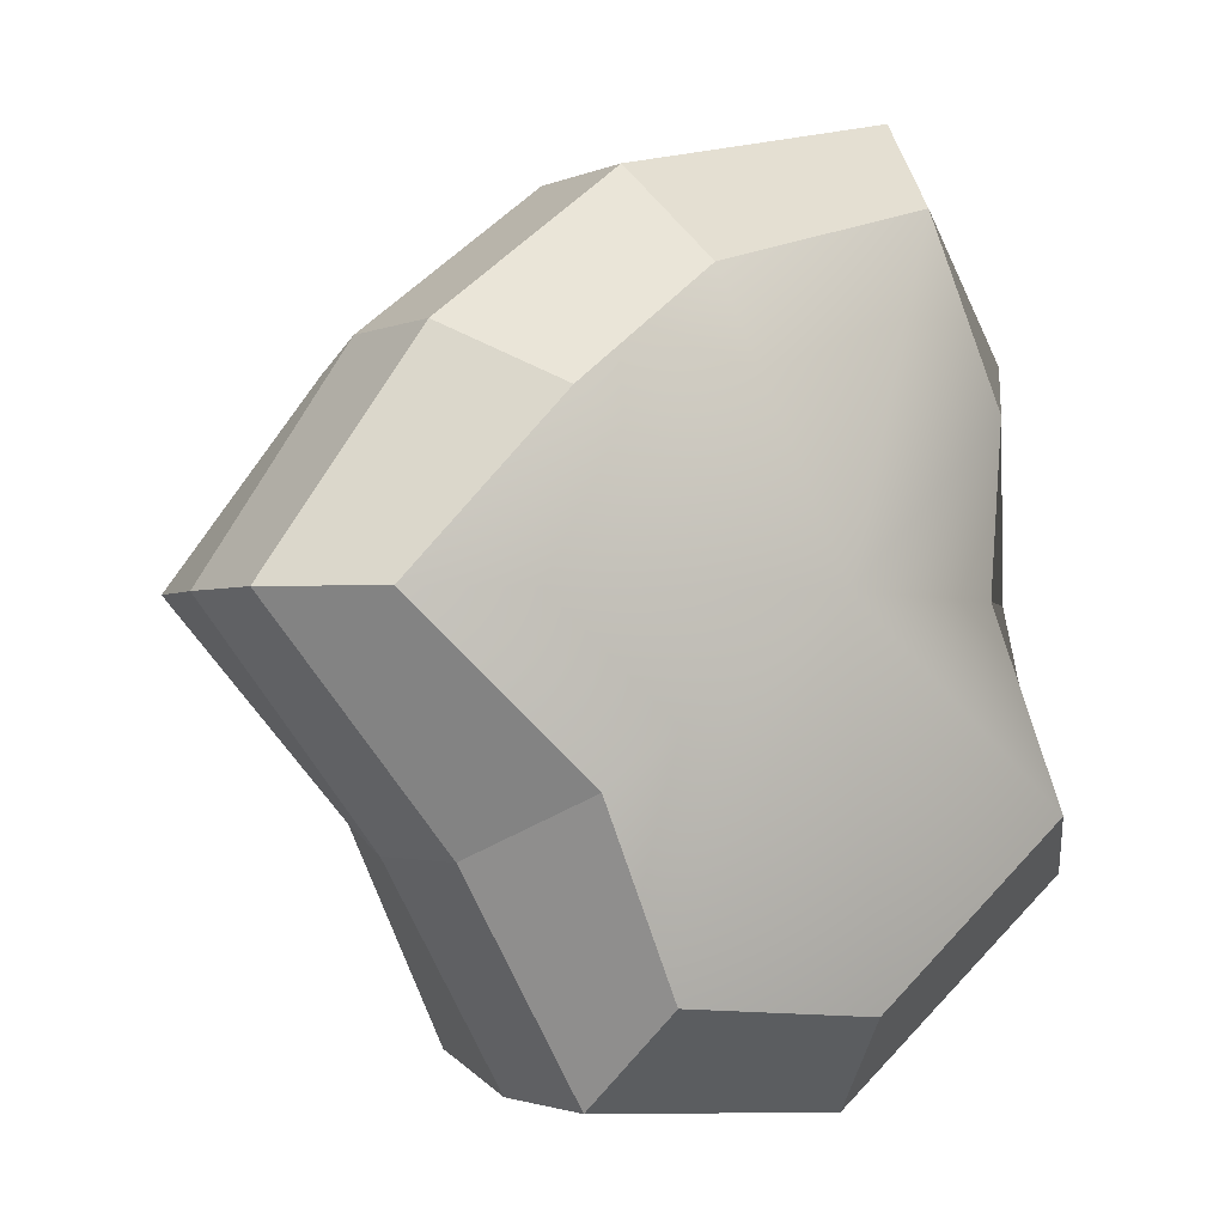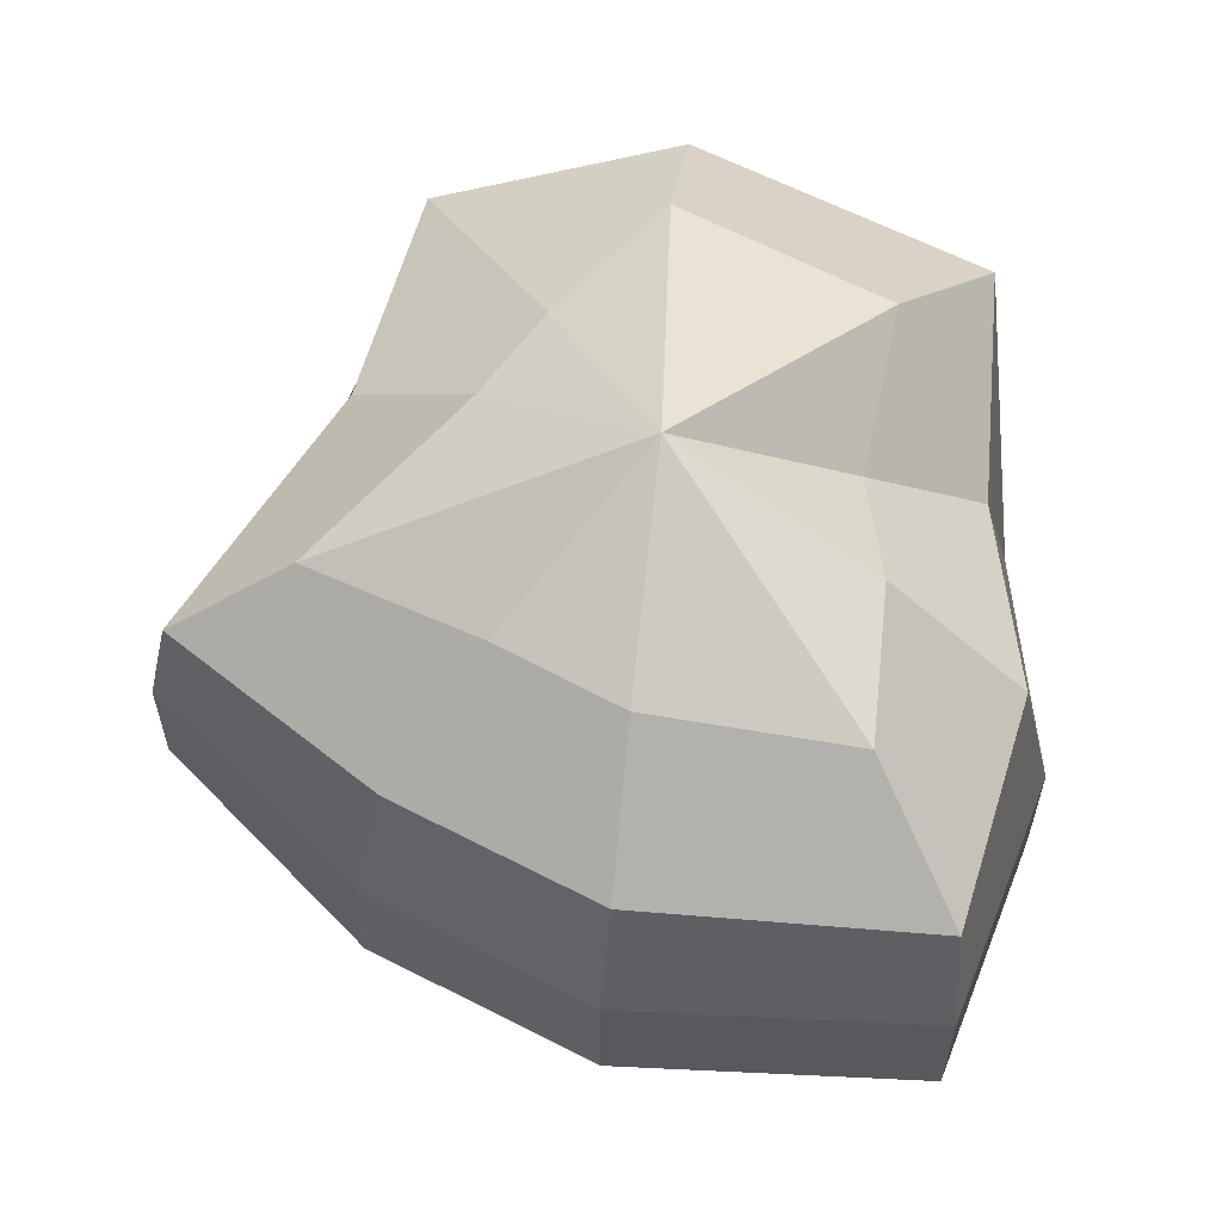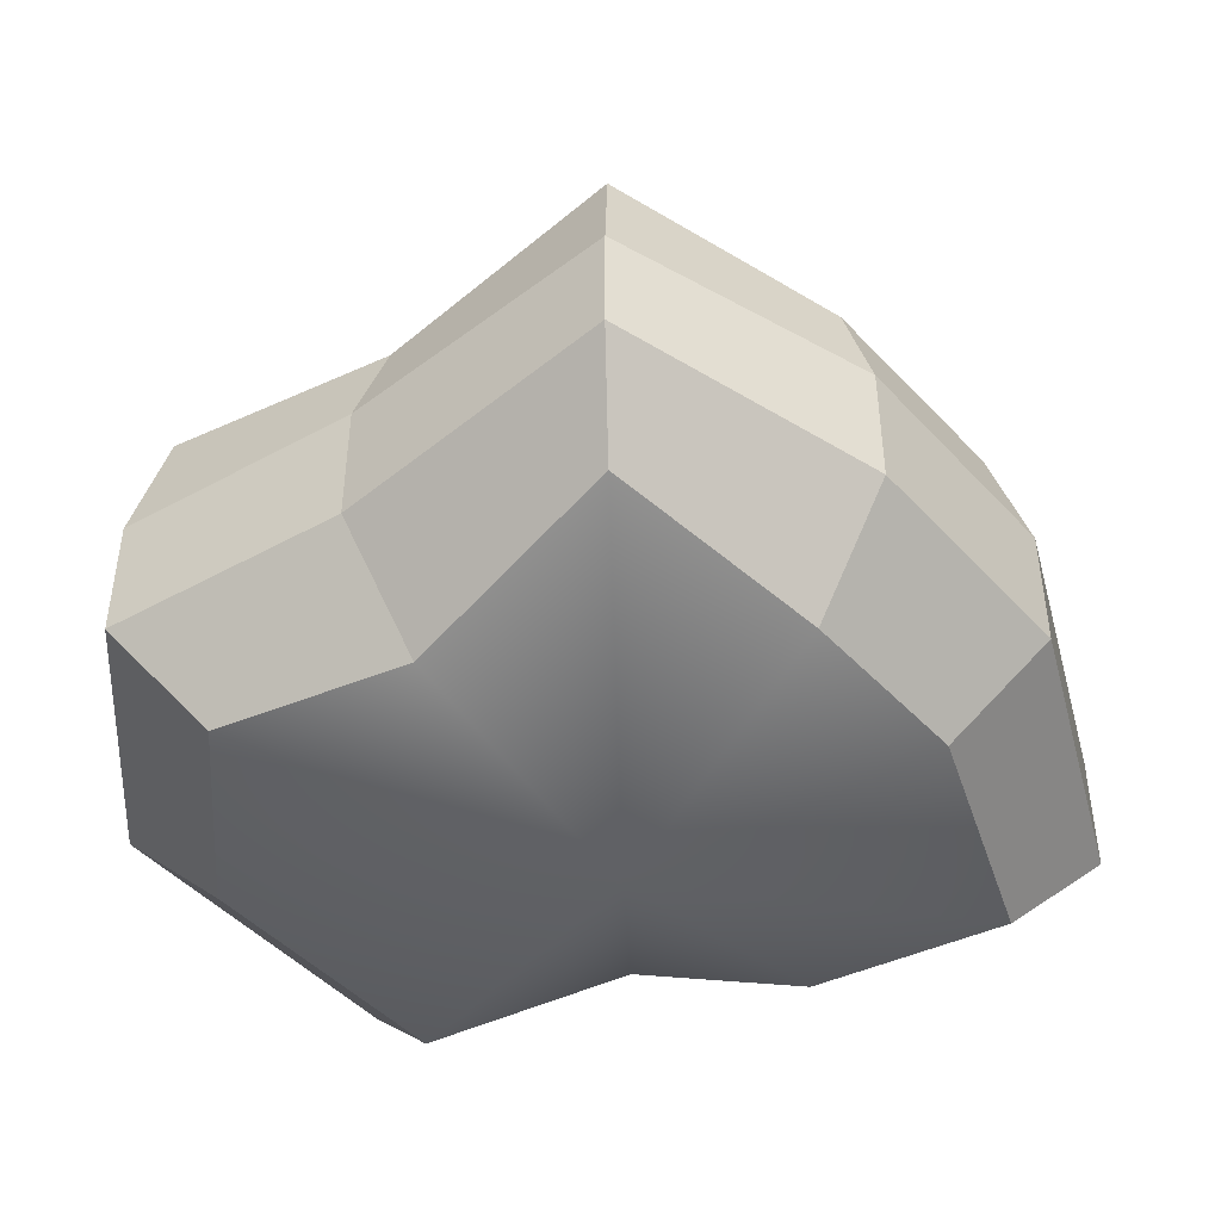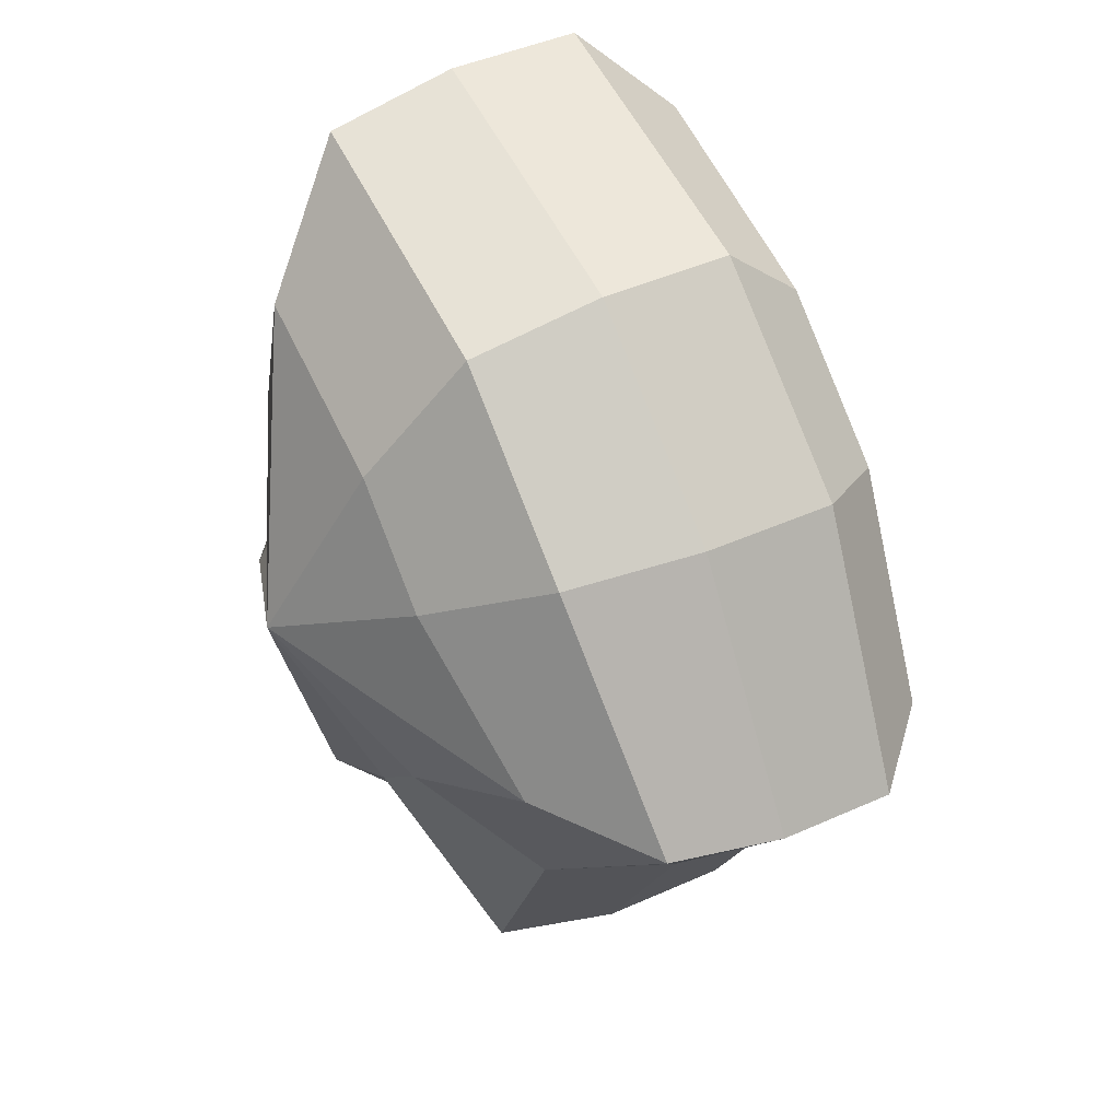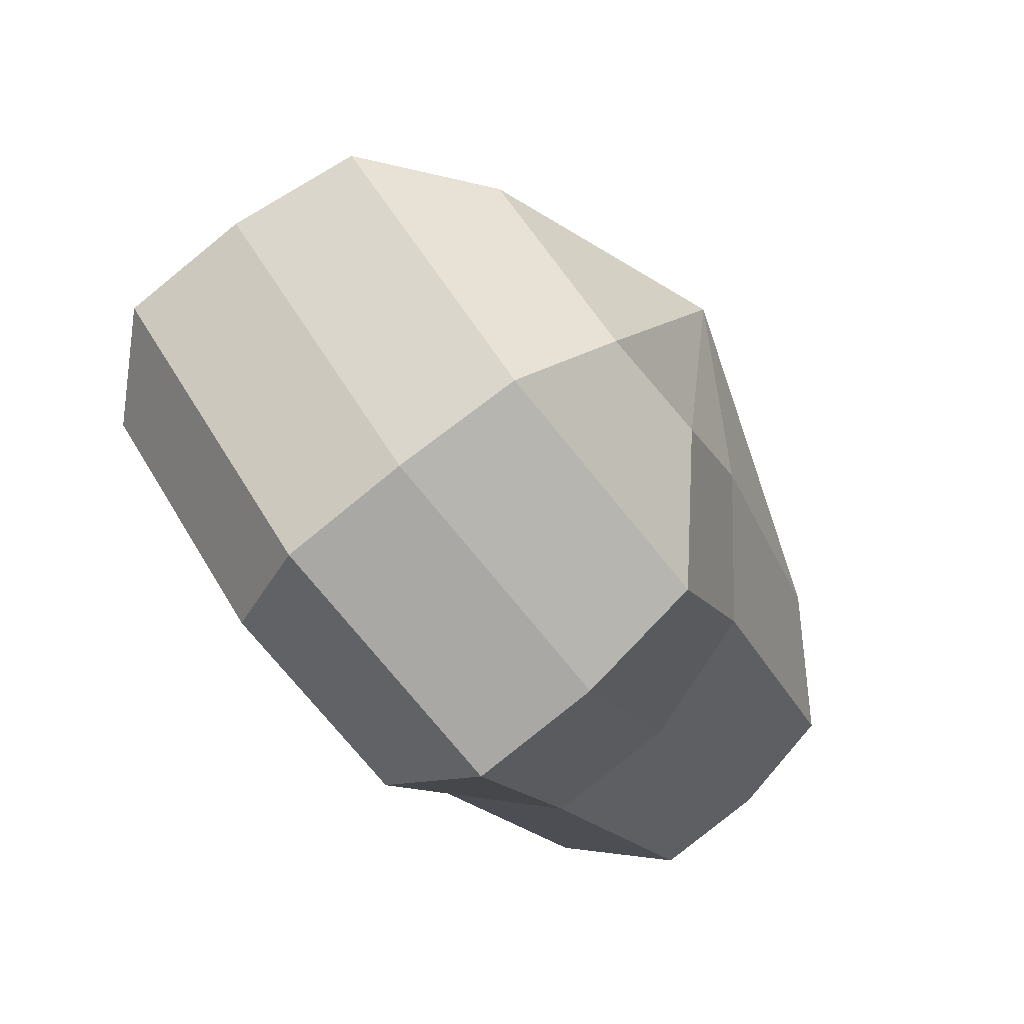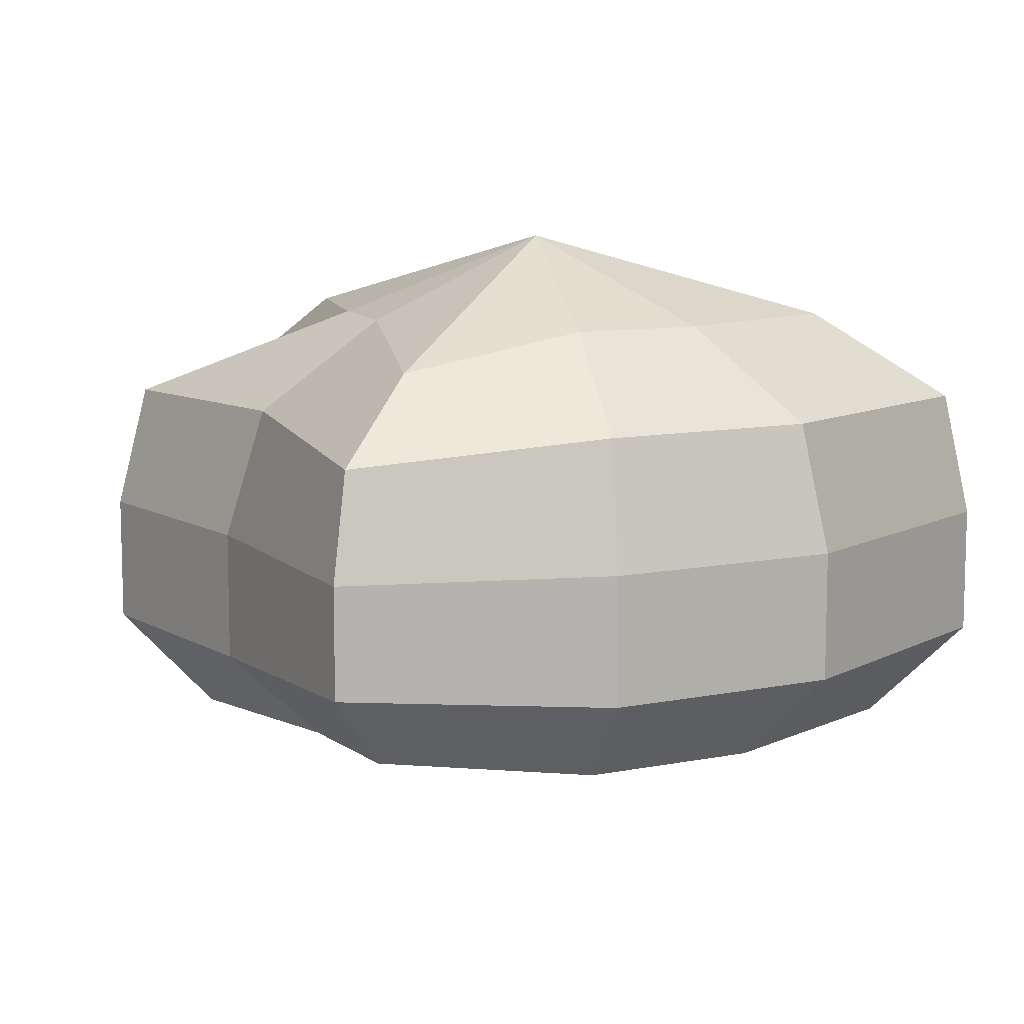
<metadata>
{"format":"obj","ext":"obj","renderer":"f3d","projection":"perspective","resolution":1024,"background":"white","views":[{"elev":-2.0,"azim":-33.5,"up":"+Z"},{"elev":60.0,"azim":-10.1,"up":"+Y"},{"elev":-46.7,"azim":-88.1,"up":"+Y"},{"elev":43.5,"azim":-118.1,"up":"+Z"},{"elev":-79.9,"azim":129.1,"up":"+Z"},{"elev":10.1,"azim":-65.4,"up":"+Y"}]}
</metadata>
<code>
v 0.01455 -0.02578 -0.04036
v 0.004624 -0.03398 0.001088
v 0.03878 -0.02578 -0.02106
v -0.009663 -0.02578 -0.03818
v -0.01825 -0.02578 -0.01778
v -0.03822 -0.02223 0.001088
v -0.02135 -0.02578 0.01996
v -0.005298 -0.02578 0.03271
v 0.02109 -0.02578 0.04035
v 0.0306 -0.02578 0.01996
v 0.03219 -0.02223 0.001087
v 0.03878 -0.02578 -0.02106
v 0.04797 -0.01489 -0.02773
v 0.01805 -0.01489 -0.05116
v 0.01455 -0.02578 -0.04036
v 0.01455 -0.02578 -0.04036
v 0.01805 -0.01489 -0.05116
v -0.01317 -0.01489 -0.04897
v -0.009663 -0.02578 -0.03818
v -0.009663 -0.02578 -0.03818
v -0.01317 -0.01489 -0.04897
v -0.02743 -0.01489 -0.02446
v -0.01825 -0.02578 -0.01778
v -0.01825 -0.02578 -0.01778
v -0.02743 -0.01489 -0.02446
v -0.04797 -0.01289 0.001087
v -0.03822 -0.02223 0.001088
v -0.03822 -0.02223 0.001088
v -0.04797 -0.01289 0.001087
v -0.03053 -0.01489 0.02663
v -0.02135 -0.02578 0.01996
v -0.02135 -0.02578 0.01996
v -0.03053 -0.01489 0.02663
v -0.008805 -0.01489 0.04351
v -0.005298 -0.02578 0.03271
v -0.005298 -0.02578 0.03271
v -0.008805 -0.01489 0.04351
v 0.0246 -0.01489 0.05115
v 0.02109 -0.02578 0.04035
v 0.02109 -0.02578 0.04035
v 0.0246 -0.01489 0.05115
v 0.03978 -0.01489 0.02663
v 0.0306 -0.02578 0.01996
v 0.0306 -0.02578 0.01996
v 0.03978 -0.01489 0.02663
v 0.04193 -0.01289 0.001087
v 0.03219 -0.02223 0.001087
v 0.03219 -0.02223 0.001087
v 0.04193 -0.01289 0.001087
v 0.04797 -0.01489 -0.02773
v 0.03878 -0.02578 -0.02106
v 0.04797 -0.01489 -0.02773
v 0.04797 -0.0001484 -0.02773
v 0.01805 -0.0001484 -0.05116
v 0.01805 -0.01489 -0.05116
v 0.01805 -0.01489 -0.05116
v 0.01805 -0.0001484 -0.05116
v -0.01317 -0.0001484 -0.04897
v -0.01317 -0.01489 -0.04897
v -0.01317 -0.01489 -0.04897
v -0.01317 -0.0001484 -0.04897
v -0.02743 -0.0001484 -0.02446
v -0.02743 -0.01489 -0.02446
v -0.02743 -0.01489 -0.02446
v -0.02743 -0.0001484 -0.02446
v -0.04797 -0.0002294 0.001087
v -0.04797 -0.01289 0.001087
v -0.04797 -0.01289 0.001087
v -0.04797 -0.0002294 0.001087
v -0.03053 -0.0001484 0.02663
v -0.03053 -0.01489 0.02663
v -0.03053 -0.01489 0.02663
v -0.03053 -0.0001484 0.02663
v -0.008805 -0.0001484 0.04351
v -0.008805 -0.01489 0.04351
v -0.008805 -0.01489 0.04351
v -0.008805 -0.0001484 0.04351
v 0.0246 -0.0001484 0.05115
v 0.0246 -0.01489 0.05115
v 0.0246 -0.01489 0.05115
v 0.0246 -0.0001484 0.05115
v 0.03978 -0.0001484 0.02663
v 0.03978 -0.01489 0.02663
v 0.03978 -0.01489 0.02663
v 0.03978 -0.0001484 0.02663
v 0.04193 -0.0002294 0.001087
v 0.04193 -0.01289 0.001087
v 0.04193 -0.01289 0.001087
v 0.04193 -0.0002294 0.001087
v 0.04797 -0.0001484 -0.02773
v 0.04797 -0.01489 -0.02773
v 0.04797 -0.0001484 -0.02773
v 0.04569 0.01428 -0.0254
v 0.01715 0.01428 -0.048
v 0.01805 -0.0001484 -0.05116
v 0.01805 -0.0001484 -0.05116
v 0.01715 0.01428 -0.048
v -0.01183 0.01428 -0.0456
v -0.01317 -0.0001484 -0.04897
v -0.01317 -0.0001484 -0.04897
v -0.01183 0.01428 -0.0456
v -0.02321 0.01428 -0.02181
v -0.02743 -0.0001484 -0.02446
v -0.02743 -0.0001484 -0.02446
v -0.02321 0.01428 -0.02181
v -0.0453 0.01197 0.001193
v -0.04797 -0.0002294 0.001087
v -0.04797 -0.0002294 0.001087
v -0.0453 0.01197 0.001193
v -0.02661 0.01428 0.0242
v -0.03053 -0.0001484 0.02663
v -0.03053 -0.0001484 0.02663
v -0.02661 0.01428 0.0242
v -0.007042 0.01428 0.03961
v -0.008805 -0.0001484 0.04351
v -0.008805 -0.0001484 0.04351
v -0.007042 0.01428 0.03961
v 0.02433 0.01428 0.04799
v 0.0246 -0.0001484 0.05115
v 0.0246 -0.0001484 0.05115
v 0.02433 0.01428 0.04799
v 0.03671 0.01428 0.0242
v 0.03978 -0.0001484 0.02663
v 0.03978 -0.0001484 0.02663
v 0.03671 0.01428 0.0242
v 0.03865 0.01197 0.001193
v 0.04193 -0.0002294 0.001087
v 0.04193 -0.0002294 0.001087
v 0.03865 0.01197 0.001193
v 0.04569 0.01428 -0.0254
v 0.04797 -0.0001484 -0.02773
v 0.04569 0.01428 -0.0254
v 0.03225 0.02437 -0.01615
v 0.01204 0.02437 -0.03257
v 0.01715 0.01428 -0.048
v 0.01715 0.01428 -0.048
v 0.01204 0.02437 -0.03257
v -0.002592 0.02437 -0.0214
v -0.01183 0.01428 -0.0456
v -0.01183 0.01428 -0.0456
v -0.002592 0.02437 -0.0214
v -0.01125 0.02437 -0.0128
v -0.02321 0.01428 -0.02181
v -0.02321 0.01428 -0.02181
v -0.01125 0.02437 -0.0128
v -0.03124 0.02075 0.001113
v -0.0453 0.01197 0.001193
v -0.0453 0.01197 0.001193
v -0.03124 0.02075 0.001113
v -0.01443 0.02437 0.01503
v -0.02661 0.01428 0.0242
v -0.02661 0.01428 0.0242
v -0.01443 0.02437 0.01503
v -0.002592 0.02437 0.02474
v -0.007042 0.01428 0.03961
v -0.007042 0.01428 0.03961
v -0.002592 0.02437 0.02474
v 0.01874 0.02437 0.03256
v 0.02433 0.01428 0.04799
v 0.02433 0.01428 0.04799
v 0.01874 0.02437 0.03256
v 0.02387 0.02437 0.01503
v 0.03671 0.01428 0.0242
v 0.03671 0.01428 0.0242
v 0.02387 0.02437 0.01503
v 0.02504 0.02075 0.001113
v 0.03865 0.01197 0.001193
v 0.03865 0.01197 0.001193
v 0.02504 0.02075 0.001113
v 0.03225 0.02437 -0.01615
v 0.04569 0.01428 -0.0254
v 0.03225 0.02437 -0.01615
v 0.004624 0.03398 0.001088
v 0.01204 0.02437 -0.03257
v 0.01204 0.02437 -0.03257
v 0.004624 0.03398 0.001088
v -0.002592 0.02437 -0.0214
v -0.002592 0.02437 -0.0214
v 0.004624 0.03398 0.001088
v -0.01125 0.02437 -0.0128
v -0.01125 0.02437 -0.0128
v 0.004624 0.03398 0.001088
v -0.03124 0.02075 0.001113
v -0.03124 0.02075 0.001113
v 0.004624 0.03398 0.001088
v -0.01443 0.02437 0.01503
v -0.01443 0.02437 0.01503
v 0.004624 0.03398 0.001088
v -0.002592 0.02437 0.02474
v -0.002592 0.02437 0.02474
v 0.004624 0.03398 0.001088
v 0.01874 0.02437 0.03256
v 0.01874 0.02437 0.03256
v 0.004624 0.03398 0.001088
v 0.02387 0.02437 0.01503
v 0.02387 0.02437 0.01503
v 0.004624 0.03398 0.001088
v 0.02504 0.02075 0.001113
v 0.02504 0.02075 0.001113
v 0.004624 0.03398 0.001088
v 0.03225 0.02437 -0.01615
g pCylinder17_32_3398_76
f 1 3 2
f 4 1 2
f 5 4 2
f 6 5 2
f 7 6 2
f 8 7 2
f 9 8 2
f 10 9 2
f 11 10 2
f 3 11 2
f 12 14 13
f 12 15 14
f 16 18 17
f 16 19 18
f 20 22 21
f 20 23 22
f 24 26 25
f 24 27 26
f 28 30 29
f 28 31 30
f 32 34 33
f 32 35 34
f 36 38 37
f 36 39 38
f 40 42 41
f 40 43 42
f 44 46 45
f 44 47 46
f 48 50 49
f 48 51 50
f 52 54 53
f 52 55 54
f 56 58 57
f 56 59 58
f 60 62 61
f 60 63 62
f 64 66 65
f 64 67 66
f 68 70 69
f 68 71 70
f 72 74 73
f 72 75 74
f 76 78 77
f 76 79 78
f 80 82 81
f 80 83 82
f 84 86 85
f 84 87 86
f 88 90 89
f 88 91 90
f 92 94 93
f 92 95 94
f 96 98 97
f 96 99 98
f 100 102 101
f 100 103 102
f 104 106 105
f 104 107 106
f 108 110 109
f 108 111 110
f 112 114 113
f 112 115 114
f 116 118 117
f 116 119 118
f 120 122 121
f 120 123 122
f 124 126 125
f 124 127 126
f 128 130 129
f 128 131 130
f 132 134 133
f 132 135 134
f 136 138 137
f 136 139 138
f 140 142 141
f 140 143 142
f 144 146 145
f 144 147 146
f 148 150 149
f 148 151 150
f 152 154 153
f 152 155 154
f 156 158 157
f 156 159 158
f 160 162 161
f 160 163 162
f 164 166 165
f 164 167 166
f 168 170 169
f 168 171 170
f 172 174 173
f 175 177 176
f 178 180 179
f 181 183 182
f 184 186 185
f 187 189 188
f 190 192 191
f 193 195 194
f 196 198 197
f 199 201 200

</code>
